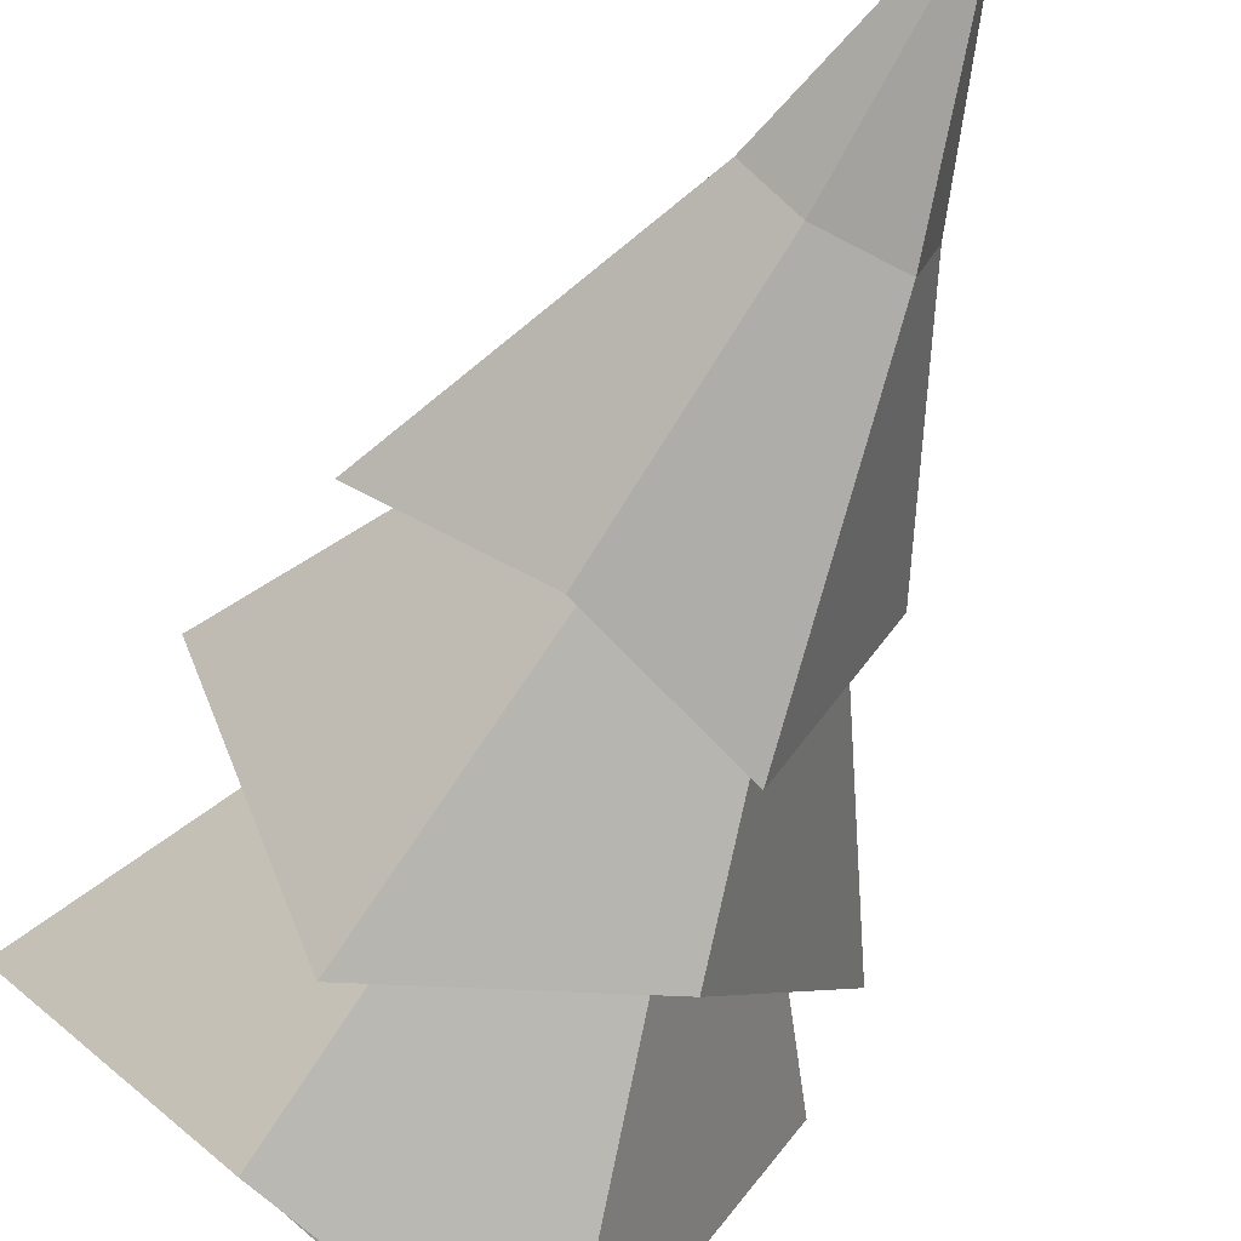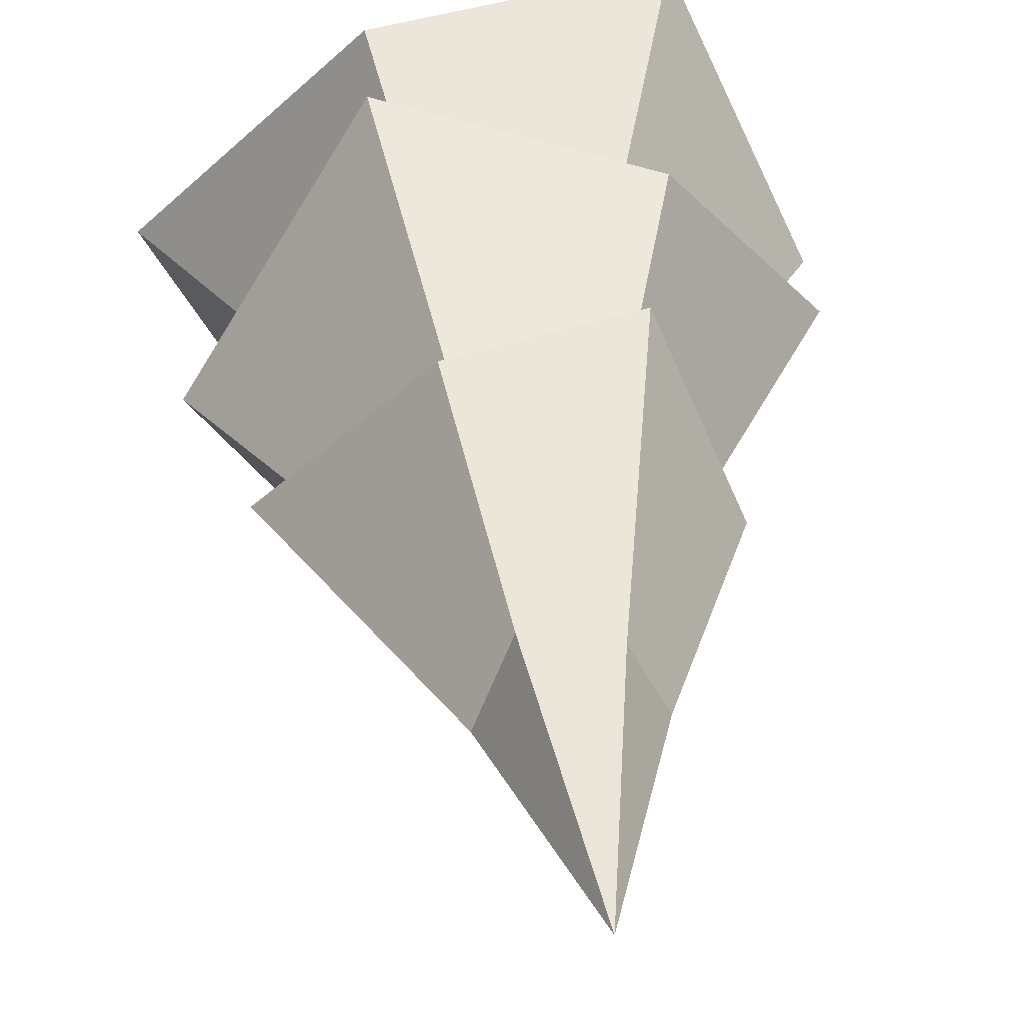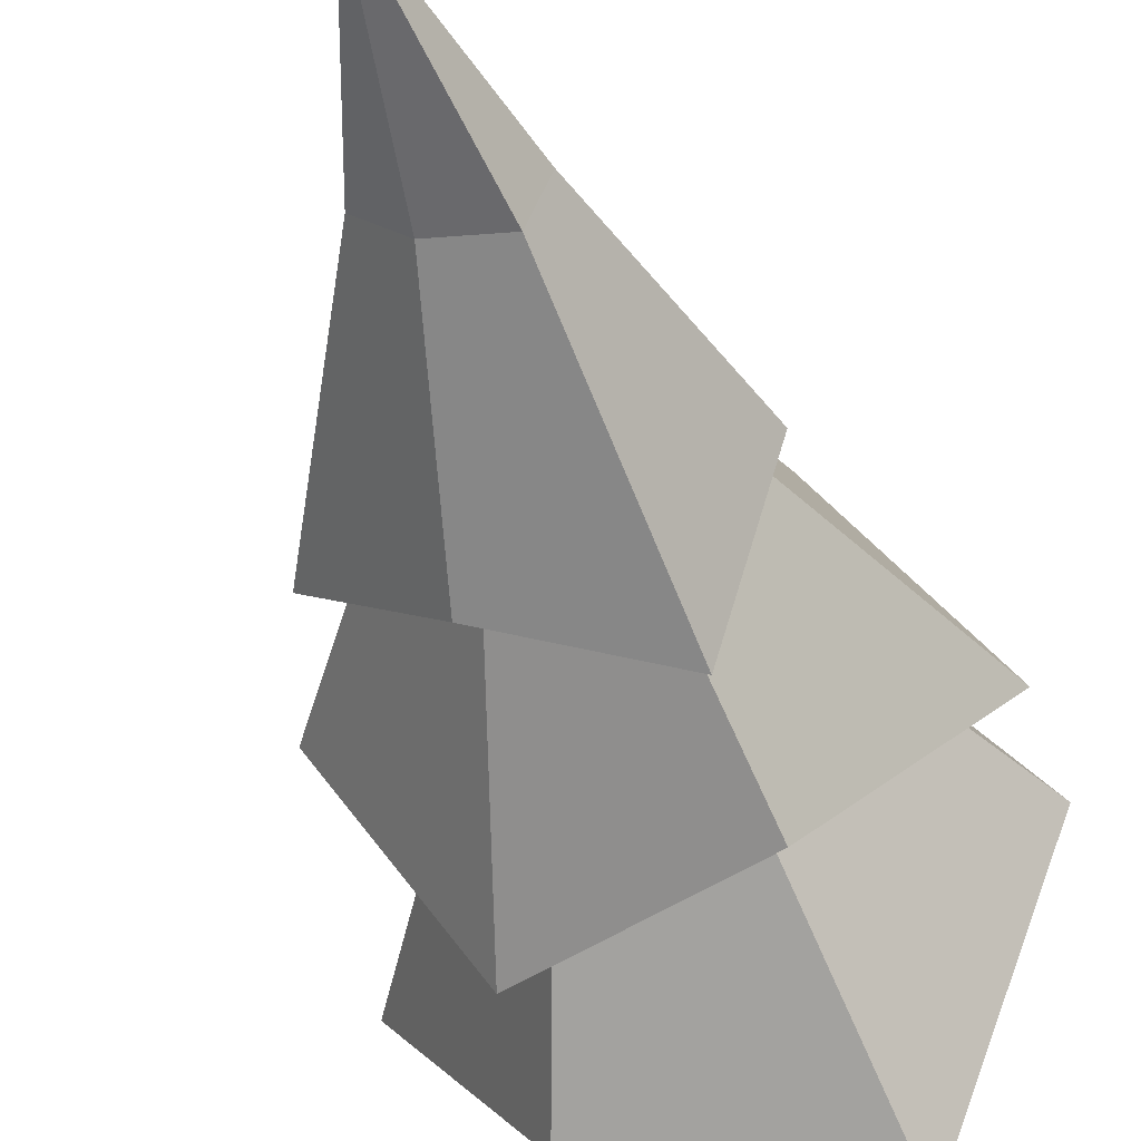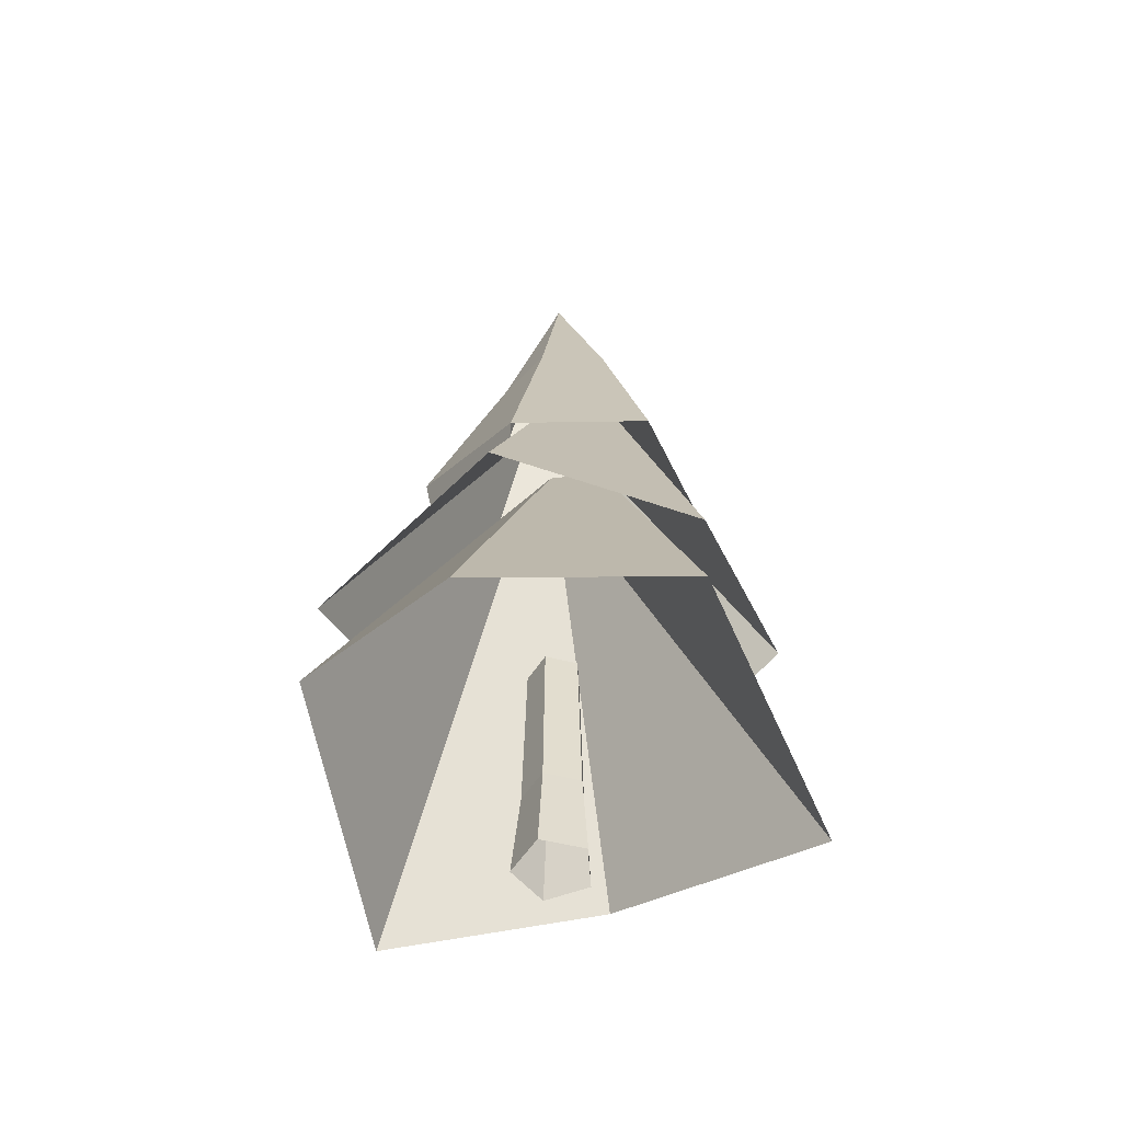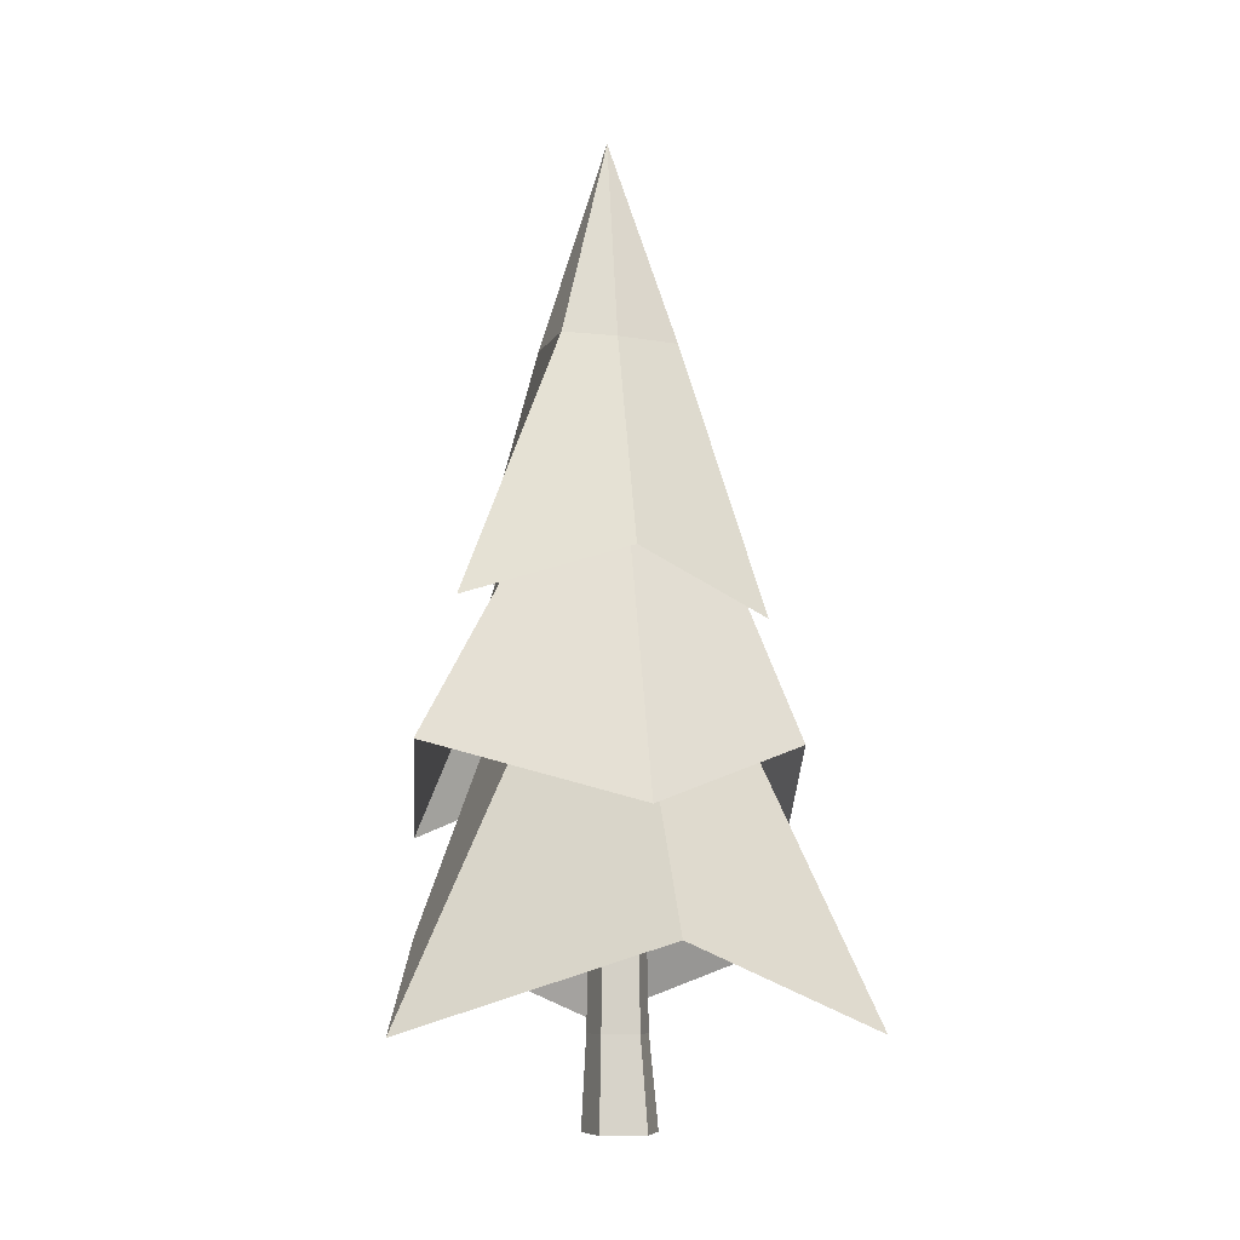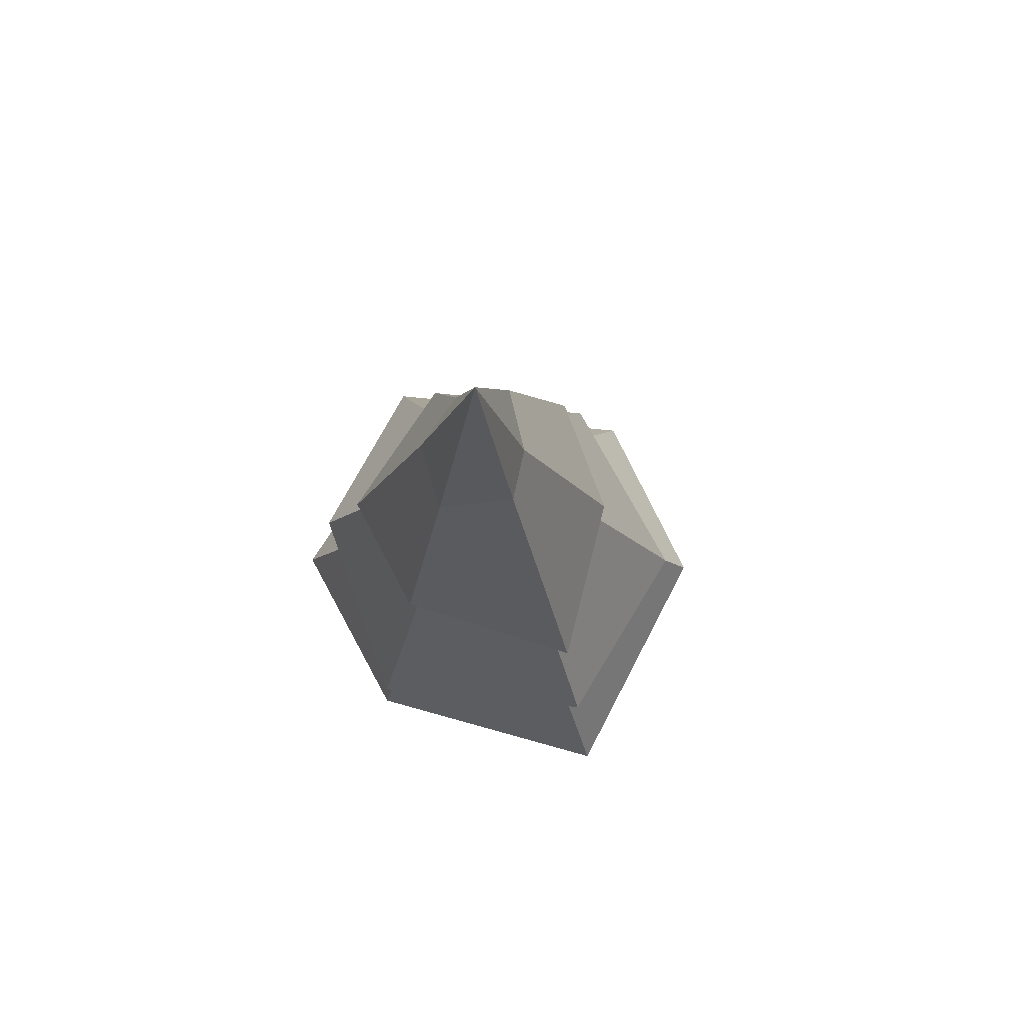
<metadata>
{"format":"obj","ext":"obj","renderer":"f3d","projection":"perspective","resolution":1024,"background":"white","views":[{"elev":-57.0,"azim":157.1,"up":"+Z"},{"elev":33.4,"azim":174.5,"up":"+Z"},{"elev":-47.8,"azim":-163.5,"up":"+Z"},{"elev":-54.9,"azim":-14.5,"up":"+Y"},{"elev":-7.4,"azim":139.1,"up":"+Y"},{"elev":75.6,"azim":62.2,"up":"+Y"}]}
</metadata>
<code>
g Pine_Tree_OneSided_s_01
v 0 0 -0.1022
v -0.09648 0 -0.03211
v -0.05963 0 0.08131
v 0.05963 0 0.08131
v 0.09648 0 -0.03211
v 1e-06 0.7001 -0.06307
v -0.06835 0.7004 -0.0135
v -0.04222 0.7005 0.06679
v 0.04229 0.7003 0.06684
v 0.06838 0.7001 -0.01342
v -0.07724 0.2414 -0.01808
v -0.04739 0.2414 0.07378
v 0.07904 0.2414 -0.01808
v 0.000902 0.2414 -0.07485
v 0.0492 0.2414 0.07378
v -0.3074 0.2493 -0.6118
v -0.643 0.473 0.01452
v -0.3856 0.2493 0.5658
v 0.2268 0.473 0.5625
v 0.6874 0.2493 0.03144
v 0.2921 0.473 -0.5493
v -0.106 1.388 -0.07813
v -0.1021 1.389 0.03627
v -0.05424 1.39 0.1589
v 0.07233 1.39 0.2097
v 0.06413 1.389 0.03651
v 0.01606 1.388 -0.02296
v -0.2405 0.945 -0.4141
v -0.6288 0.7317 0.04881
v -0.294 0.945 0.4752
v 0.2374 0.7317 0.5503
v 0.6042 0.945 0.05068
v 0.2919 0.782 -0.4509
v -0.09779 1.779 -0.08316
v -0.09612 1.78 0.03343
v -0.04681 1.782 0.1581
v 0.08233 1.782 0.2088
v 0.07662 1.782 0.03376
v 0.02672 1.78 -0.02796
v -0.2034 1.262 -0.3264
v -0.3798 1.419 0.02717
v -0.221 1.262 0.3829
v 0.163 1.419 0.3895
v 0.4903 1.299 0.03709
v 0.1692 1.419 -0.2554
v -0.007171 2.539 0.06264
v -0.1183 1.992 -0.08908
v 0.04955 1.993 -0.04612
v 0.1594 2.005 0.0459
v 0.08668 1.996 0.2292
v -0.09116 1.994 0.1946
v -0.1676 1.992 0.04879
f 12 8 7 11
f 14 6 10 13
f 15 9 8 12
f 11 7 6 14
f 5 13 15 4
f 2 11 14 1
f 4 15 12 3
f 1 14 13 5
f 3 12 11 2
f 13 10 9 15
f 16 22 27 21
f 18 19 25 24
f 19 20 26 25
f 16 17 23 22
f 20 21 27 26
f 17 18 24 23
f 30 31 37 36
f 32 33 39 38
f 33 28 34 39
f 29 30 36 35
f 31 32 38 37
f 28 29 35 34
f 40 47 48 45
f 42 43 50 51
f 50 49 46
f 47 52 46
f 49 48 46
f 52 51 46
f 41 42 51 52
f 50 46 51
f 44 45 48 49
f 40 41 52 47
f 43 44 49 50
f 48 47 46

</code>
